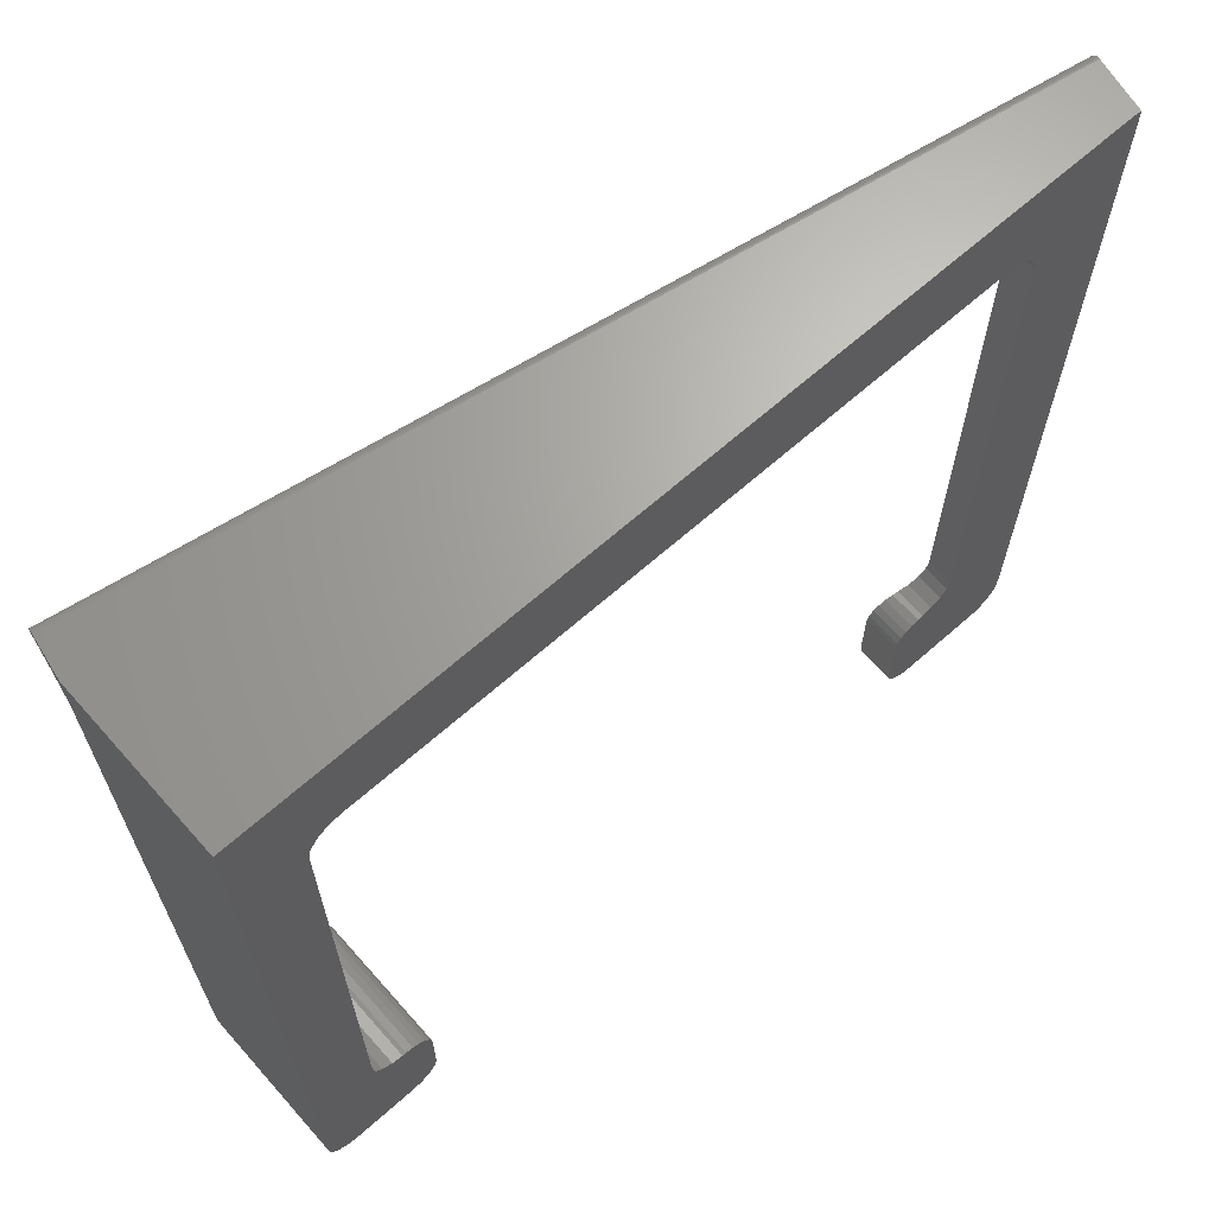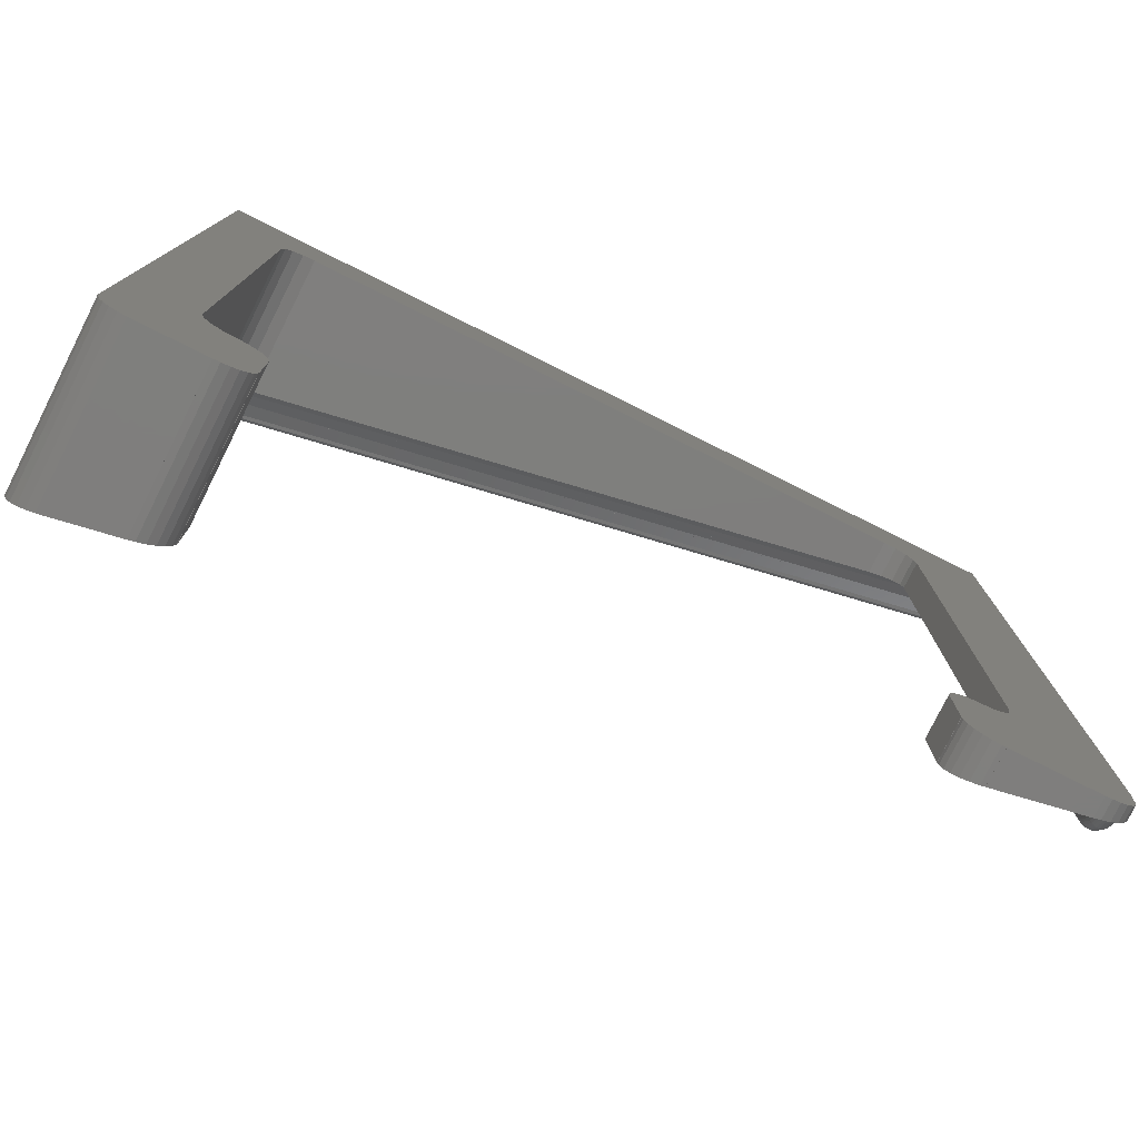
<metadata>
{"format":"stl","ext":"stl","renderer":"f3d","projection":"perspective","resolution":1024,"background":"white","views":[{"elev":66.7,"azim":138.5,"up":"+Y"},{"elev":-78.4,"azim":153.5,"up":"+Y"}]}
</metadata>
<code>
# stl→obj: 389 verts, 782 faces
v -1.613 133.5 9.149
v -1.613 133.9 9.149
v -1.599 133.2 9.069
v -1.599 134.2 9.069
v -1.572 134.5 8.914
v -1.533 134.7 8.695
v -1.485 134.9 8.424
v -1.431 135 8.118
v -1.375 135 7.798
v -1.319 134.9 7.483
v -1.268 134.8 7.192
v -1.225 134.6 6.945
v -1.191 134.3 6.757
v -1.171 134 6.638
v -1.163 133.7 6.598
v -1.171 133.4 6.638
v -1.191 133.1 6.757
v -1.225 132.8 6.945
v -1.268 132.6 7.192
v -1.319 132.5 7.483
v -1.371 132.4 7.775
v -1.427 132.6 8.094
v -1.524 132.7 8.645
v -1.533 132.7 8.695
v -1.572 132.9 8.914
v 129.7 133.5 32.31
v 129.7 133.9 32.31
v 129.7 133.2 32.23
v 129.8 132.9 32.07
v 129.8 132.7 31.85
v 129.8 132.7 31.8
v 129.9 132.6 31.25
v -0.908 131.6 6.113
v -1.073 131.6 6.084
v -0.783 131.7 6.416
v -0.7821 131.7 6.418
v -0.781 131.7 6.42
v -0.5581 131.9 6.717
v -0.5569 131.9 6.719
v -0.5555 131.9 6.72
v -0.2652 131.9 6.954
v -0.2638 131.9 6.955
v -0.2623 131.9 6.955
v 0.07705 132 7.109
v 0.07858 132 7.11
v 0.08018 132 7.11
v 0.4472 132 7.175
v 0.4489 132 7.175
v 0.4505 132 7.175
v 0.8221 131.9 7.147
v 0.8238 131.9 7.146
v 0.8254 131.9 7.146
v 130.3 131.6 29.24
v 1.178 131.9 7.026
v 1.18 131.9 7.025
v 1.181 131.9 7.024
v 1.493 131.7 6.82
v 1.494 131.7 6.819
v 1.496 131.7 6.818
v 1.717 131.6 6.576
v 129.9 132.5 31.03
v 129.9 135 31.27
v -1.389 135 7.878
v 129.9 135 31.03
v 129.8 134.9 31.58
v 129.8 134.7 31.85
v 129.8 134.5 32.07
v 129.7 134.2 32.23
v 130.6 130.2 27.53
v 131 135 25.22
v 130.8 128.3 26.22
v 130.9 126.2 25.4
v 131 124.8 25.22
v 1.748 131.6 6.542
v 1.749 131.6 6.54
v 1.924 131.3 6.21
v 1.923 131.3 6.212
v 1.746 131.6 6.543
v 1.925 131.3 6.207
v 2.012 131 5.847
v 2.084 130.6 5.457
v 2.085 130.6 5.452
v 2.085 130.6 5.45
v 2.088 130.6 5.437
v 2.091 130.6 5.42
v 2.095 130.6 5.397
v 2.096 130.6 5.389
v 2.184 130.2 4.893
v 1.629 16 6.689
v 1.494 15 6.819
v 1.344 16 6.932
v 1.18 15 7.025
v 1.006 16 7.096
v 0.8238 15 7.146
v 0.6372 16 7.173
v 0.4489 15 7.175
v 0.2617 16 7.154
v 0.07858 15 7.11
v -0.0975 16 7.043
v -0.2638 15 6.955
v -0.418 16 6.845
v -0.5569 15 6.719
v -0.679 16 6.575
v -0.7821 15 6.418
v -0.8642 16 6.249
v -0.9246 131.6 6.072
v -0.8637 130.6 4.899
v -0.8668 130.6 4.916
v -0.7709 130.2 4.372
v -0.7708 130.2 4.372
v -0.8583 130.6 4.868
v -0.869 130.6 4.929
v -0.8597 130.6 4.876
v -0.8694 130.6 4.931
v -0.8703 130.6 4.936
v -0.9364 131 5.327
v -0.9776 131.3 5.695
v -0.9777 131.3 5.698
v -0.9775 131.3 5.701
v -0.9258 131.6 6.068
v -0.9254 131.6 6.07
v -0.5406 128.3 3.066
v -3.8e-08 124 -6.7e-09
v -0.3964 126.2 2.248
v -3.8e-08 135 -6.7e-09
v -0.3473 124 1.97
v 131 135 25.13
v 131 135 23.1
v 0.03943 5 2.138
v 0.03943 4.373 2.138
v 0.3511 3.159 2.193
v 1.813 1.147 2.451
v 0.9549 2.061 2.299
v 111.3 15 21.75
v 111.3 5 21.75
v 111.3 15 21.76
v 2.871 0.4759 2.637
v 4.063 0.08856 2.847
v 5 0.02962 3.012
v 17.65 0 5.243
v 5 0 3.012
v 17.65 0.03943 5.243
v 18.28 0.03943 5.354
v 19.49 0.3511 5.568
v 20.59 0.9549 5.761
v 21.5 1.813 5.922
v 22.17 2.871 6.041
v 22.56 4.063 6.109
v 22.62 5 6.12
v 22.65 15 6.125
v 22.65 5 6.125
v 22.61 15 6.118
v 22.61 15.63 6.118
v 22.3 16.84 6.063
v 21.7 17.94 5.956
v 20.84 18.85 5.805
v 19.78 19.52 5.619
v 18.59 19.91 5.408
v 17.65 19.97 5.243
v 17.65 20.04 5.243
v 1.825 6.661 2.453
v 2.257 7.155 2.529
v 2.124 6.945 2.505
v 15.93 20.38 4.941
v 2.59 124.8 2.588
v 12.85 115 4.396
v 13.23 116.9 4.463
v 14.31 118.5 4.655
v 15.93 119.6 4.941
v 17.85 120 5.278
v 1.005 6.439 2.308
v 0.7455 6.482 2.262
v 126 0 24.34
v 121.1 115 23.49
v 121.1 25 23.49
v 116.3 0.02962 22.63
v 120.8 23.09 23.42
v 119.7 21.46 23.23
v 118 20.38 22.95
v 114.4 19.65 22.31
v 113.3 19.05 22.12
v 116.3 19.96 22.63
v 115.7 19.96 22.52
v 112.4 18.19 21.96
v 111.8 17.13 21.84
v 111.4 15.94 21.77
v 120.8 116.9 23.42
v 119.7 118.5 23.23
v 111.3 5 21.76
v 111.3 4.373 21.76
v 111.6 3.159 21.82
v 112.2 2.061 21.92
v 113.1 1.147 22.07
v 114.2 0.4759 22.26
v 115.3 0.08856 22.47
v 116.3 0 22.63
v 126 0.03943 24.34
v 126.6 0.03943 24.45
v 127.8 0.3511 24.67
v 128.9 0.9549 24.86
v 129.8 1.813 25.02
v 130.5 2.871 25.14
v 130.9 4.063 25.21
v 130.9 5 25.22
v 131 5 25.23
v 0.4008 6.661 2.202
v 0.212 6.84 2.168
v 1.113 6.421 2.327
v 131 135 25.23
v 2.588 59.31 2.587
v 2.588 48.15 2.587
v 0.1014 6.945 2.149
v 0 7.106 2.131
v 13.23 23.09 4.463
v 2.587 8.232 2.587
v 14.31 21.46 4.655
v 2.564 8.071 2.583
v 2.518 7.755 2.575
v 1.588 6.538 2.411
v 1.48 6.482 2.392
v 2.445 7.553 2.562
v 2.36 7.317 2.547
v 2.014 6.84 2.486
v 1.22 6.439 2.346
v 0.6371 6.538 2.243
v 118 119.6 22.95
v 0 5 2.131
v 116.3 20.03 22.63
v 116.1 120 22.61
v 12.85 25 4.396
v 2.558 126.2 2.769
v 2.414 128.3 3.587
v 1.748 15 6.542
v 2.479 8.748 3.202
v 2.208 10.9 4.739
v 2.013 15 5.844
v 1.98 16 6.029
v 1.924 15 6.21
v 1.847 16 6.382
v 1.407 13.12 6.573
v 1.691 13.19 6.339
v 1.07 13.06 6.731
v 0.7024 13.03 6.803
v 0.3271 13.02 6.783
v -0.03229 13.03 6.673
v -0.3536 13.06 6.48
v -0.6158 13.12 6.216
v -0.9254 15 6.07
v -0.8026 13.19 5.899
v -0.5405 128.3 3.066
v -0.9637 16 5.886
v -0.9777 15 5.698
v -0.9684 16 5.51
v -0.9358 15 5.324
v -0.7409 10.9 4.219
v -0.4698 8.748 2.682
v -0.1145 7.055 0.6668
v 0.002954 6.737 0.0005209
v -0.3963 126.2 2.248
v -0.3471 124 1.97
v 0.0001887 124 3.327e-05
v 0.5671 135 0.1
v 0.5671 5.559 0.1
v 0.4658 5.641 0.08214
v 0.2304 5.958 0.04063
v 0.1677 6.106 0.02956
v 0.07189 6.331 0.01268
v 0.04871 6.468 0.008588
v 131 135 0.1
v 131 5 0.1
v 0.03943 5 0.1
v 0 5 0.1
v 0.03943 4.373 0.1
v 0 6.7 0.1
v 0 6.874 1.706
v 0 6.679 1.348
v 0 6.649 1.26
v 0 6.562 1.005
v 0 6.537 0.6013
v 0 6.526 0.4204
v 0 6.572 0.3361
v 0 6.643 0.205
v -0.1334 8.064 3.481
v 0.138 7.913 3.692
v 0.4651 7.818 3.853
v 0.8264 7.785 3.951
v 1.2 7.818 3.982
v 1.562 7.913 3.943
v 1.889 8.064 3.837
v 2.161 8.262 3.671
v 2.363 8.495 3.455
v 130.9 5 0.1
v 130.9 4.063 0.1
v 130.5 2.871 0.1
v 129.8 1.813 0.1
v 128.9 0.9549 0.1
v 127.8 0.3511 0.1
v 126.6 0.03943 0.1
v 126 0.03943 0.1
v 126 0 0.1
v 116.3 0 0.1
v 116.3 0.02962 0.1
v 115.3 0.08856 0.1
v 114.2 0.4759 0.1
v 113.1 1.147 0.1
v 112.2 2.061 0.1
v 111.6 3.159 0.1
v 111.3 4.373 0.1
v 111.3 5 0.1
v 111.3 15 0.1
v 111.4 15.94 0.1
v 111.8 17.13 0.1
v 112.4 18.19 0.1
v 113.3 19.05 0.1
v 114.4 19.65 0.1
v 115.7 19.96 0.1
v 116.3 19.96 0.1
v 116.3 20.03 0.1
v 118 20.38 0.1
v 119.7 21.46 0.1
v 120.8 23.09 0.1
v 121.1 25 0.1
v 121.1 115 0.1
v 120.8 116.9 0.1
v 119.7 118.5 0.1
v 118 119.6 0.1
v 116.1 120 0.1
v 17.85 120 0.1
v 15.93 119.6 0.1
v 14.31 118.5 0.1
v 13.23 116.9 0.1
v 12.85 115 0.1
v 12.85 25 0.1
v 13.23 23.09 0.1
v 14.31 21.46 0.1
v 15.93 20.38 0.1
v 17.65 20.04 0.1
v 17.65 19.97 0.1
v 18.59 19.91 0.1
v 19.78 19.52 0.1
v 20.84 18.85 0.1
v 21.7 17.94 0.1
v 22.3 16.84 0.1
v 22.61 15.63 0.1
v 22.61 15 0.1
v 22.65 15 0.1
v 22.65 5 0.1
v 22.62 5 0.1
v 22.56 4.063 0.1
v 22.17 2.871 0.1
v 21.5 1.813 0.1
v 20.59 0.9549 0.1
v 19.49 0.3511 0.1
v 18.28 0.03943 0.1
v 17.65 0.03943 0.1
v 17.65 0 0.1
v 5 0 0.1
v 5 0.02962 0.1
v 4.063 0.08856 0.1
v 2.871 0.4759 0.1
v 1.813 1.147 0.1
v 0.9549 2.061 0.1
v 0.3511 3.159 0.1
v 1.907 13.27 6.042
v 2.082 10.72 5.046
v 2.038 13.37 5.702
v 1.872 10.55 5.312
v 1.26 10.31 5.657
v 1.593 10.41 5.519
v 0.8939 10.24 5.717
v 0.1592 10.24 5.587
v 0.5194 10.22 5.692
v -0.1643 10.31 5.406
v -0.6214 10.55 4.872
v -0.43 10.41 5.163
v -0.9039 13.27 5.547
v -0.9106 13.37 5.182
v -0.7282 10.72 4.551
v -0.08002 6.743 0.8742
v -0.4477 8.495 2.96
v 0.02604 6.549 0.1
v 0.03511 6.497 0.1
v 0.05649 6.373 0.1
v 0.147 6.159 0.1
v 0.1596 6.129 0.1
v 0.22 5.987 0.1
v 0.2316 5.971 0.1
v 0.4627 5.65 0.1
v -0.3322 8.262 3.232
f 1 2 3
f 3 2 4
f 3 4 5
f 3 5 6
f 3 6 7
f 3 7 8
f 3 8 9
f 3 9 10
f 3 10 11
f 3 11 12
f 3 12 13
f 3 13 14
f 3 14 15
f 3 15 16
f 3 16 17
f 3 17 18
f 3 18 19
f 3 19 20
f 3 20 21
f 3 21 22
f 3 22 23
f 3 23 24
f 3 24 25
f 2 1 26
f 27 2 26
f 26 1 3
f 28 26 3
f 28 3 25
f 29 28 25
f 29 25 24
f 30 29 24
f 30 24 23
f 31 30 23
f 22 32 31
f 23 22 31
f 33 21 34
f 35 21 33
f 36 21 35
f 37 21 36
f 38 21 37
f 39 21 38
f 40 21 39
f 41 21 40
f 42 21 41
f 43 21 42
f 44 21 43
f 45 21 44
f 46 21 45
f 47 21 46
f 48 21 47
f 49 21 48
f 50 21 49
f 51 21 50
f 52 21 51
f 53 21 52
f 53 52 54
f 53 54 55
f 53 55 56
f 53 56 57
f 53 57 58
f 53 58 59
f 53 59 60
f 61 21 53
f 32 21 61
f 22 21 32
f 8 62 63
f 8 63 9
f 63 62 64
f 7 65 8
f 8 65 62
f 6 66 7
f 7 66 65
f 6 5 67
f 66 6 67
f 5 4 68
f 67 5 68
f 4 2 27
f 68 4 27
f 27 26 28
f 30 27 29
f 29 27 28
f 31 27 30
f 32 27 31
f 61 27 32
f 64 27 61
f 62 27 64
f 65 27 62
f 66 27 65
f 67 27 66
f 68 27 67
f 69 70 64
f 64 61 53
f 71 70 69
f 69 64 53
f 72 70 71
f 73 70 72
f 70 64 64
f 69 74 75
f 76 69 77
f 77 69 75
f 78 74 69
f 79 69 76
f 80 69 79
f 81 69 80
f 82 69 81
f 83 69 82
f 84 69 83
f 85 69 84
f 86 69 85
f 87 69 86
f 88 69 87
f 69 53 78
f 53 60 78
f 60 59 89
f 78 60 89
f 58 90 89
f 59 58 89
f 57 91 90
f 58 57 90
f 57 56 91
f 55 92 91
f 56 55 91
f 54 93 92
f 55 54 92
f 54 52 93
f 51 94 93
f 52 51 93
f 50 95 94
f 51 50 94
f 50 49 95
f 48 96 95
f 49 48 95
f 47 97 96
f 48 47 96
f 47 46 97
f 45 98 97
f 46 45 97
f 44 99 98
f 45 44 98
f 44 43 99
f 42 100 99
f 43 42 99
f 41 101 100
f 42 41 100
f 41 40 101
f 39 102 101
f 40 39 101
f 103 102 38
f 38 102 39
f 38 37 103
f 104 103 36
f 36 103 37
f 105 104 35
f 35 104 36
f 106 105 33
f 33 105 35
f 107 108 109
f 109 110 111
f 108 112 109
f 113 109 111
f 113 107 109
f 112 34 109
f 114 34 112
f 115 34 114
f 116 34 115
f 117 34 116
f 118 34 117
f 119 34 118
f 120 34 119
f 121 34 120
f 106 34 121
f 33 34 106
f 63 63 9
f 122 123 124
f 9 63 125
f 16 109 17
f 123 126 124
f 125 123 122
f 125 122 109
f 17 34 18
f 34 21 20
f 34 20 19
f 34 19 18
f 125 109 16
f 125 16 15
f 125 15 14
f 125 14 13
f 125 13 12
f 125 12 11
f 125 11 10
f 9 125 10
f 34 17 109
f 63 63 64
f 64 63 64
f 63 64 125
f 125 64 70
f 125 70 127
f 125 127 128
f 129 130 131
f 132 129 133
f 133 129 131
f 134 135 136
f 137 129 132
f 138 129 137
f 139 129 138
f 140 129 139
f 140 139 141
f 142 129 140
f 143 129 142
f 144 129 143
f 145 129 144
f 146 129 145
f 147 129 146
f 148 129 147
f 149 129 148
f 150 129 149
f 150 149 151
f 152 129 150
f 153 129 152
f 154 129 153
f 155 129 154
f 156 129 155
f 157 129 156
f 158 129 157
f 159 129 158
f 160 129 159
f 161 129 160
f 162 163 164
f 165 166 167
f 165 167 168
f 165 168 169
f 165 169 170
f 171 172 129
f 73 165 170
f 173 174 175
f 176 175 177
f 135 177 178
f 136 178 179
f 180 181 182
f 181 179 182
f 182 183 180
f 184 179 181
f 185 179 184
f 186 179 185
f 73 187 174
f 136 179 186
f 135 178 136
f 73 188 187
f 189 177 135
f 190 177 189
f 191 177 190
f 192 177 191
f 193 177 192
f 194 177 193
f 195 177 194
f 176 177 195
f 196 175 176
f 173 175 196
f 197 174 173
f 198 174 197
f 199 174 198
f 200 174 199
f 201 174 200
f 202 174 201
f 203 174 202
f 204 174 203
f 205 174 204
f 73 174 205
f 206 207 129
f 208 171 129
f 209 73 205
f 165 210 166
f 210 211 166
f 212 213 129
f 214 215 216
f 215 217 216
f 216 218 164
f 219 220 129
f 218 221 164
f 207 212 129
f 221 222 164
f 222 162 164
f 164 163 160
f 163 223 160
f 223 161 160
f 220 224 129
f 224 208 129
f 217 218 216
f 161 219 129
f 225 129 172
f 206 129 225
f 73 226 188
f 227 129 213
f 228 182 179
f 73 229 226
f 73 170 229
f 70 73 209
f 211 230 166
f 211 214 230
f 211 215 214
f 127 70 209
f 165 73 72
f 231 165 72
f 231 72 71
f 232 231 71
f 232 71 69
f 88 232 69
f 78 89 233
f 74 78 233
f 88 87 210
f 231 88 165
f 165 88 210
f 232 88 231
f 87 86 211
f 210 87 211
f 86 85 234
f 211 86 215
f 215 86 234
f 85 84 235
f 234 85 235
f 83 236 235
f 84 83 235
f 82 237 236
f 83 82 236
f 81 237 82
f 80 237 81
f 80 79 237
f 76 238 237
f 79 76 237
f 77 239 238
f 76 77 238
f 77 75 239
f 74 233 239
f 75 74 239
f 89 90 233
f 90 240 241
f 90 92 240
f 91 92 90
f 233 90 241
f 92 242 240
f 92 94 242
f 93 94 92
f 94 243 242
f 94 96 243
f 95 96 94
f 96 98 244
f 97 98 96
f 96 244 243
f 98 100 245
f 99 100 98
f 98 245 244
f 100 246 245
f 100 102 246
f 101 102 100
f 102 247 246
f 102 104 247
f 103 104 102
f 105 248 104
f 104 249 247
f 104 248 249
f 248 105 121
f 121 105 106
f 122 250 110
f 109 122 110
f 251 248 120
f 120 248 121
f 120 119 251
f 252 251 118
f 118 251 119
f 252 118 253
f 253 118 117
f 253 117 116
f 115 253 116
f 114 253 115
f 253 114 254
f 254 114 112
f 254 112 255
f 255 112 108
f 108 107 255
f 255 107 256
f 107 113 256
f 256 113 257
f 113 111 257
f 257 111 258
f 111 110 258
f 258 110 250
f 258 250 259
f 258 259 260
f 258 260 261
f 124 259 250
f 122 124 250
f 126 260 259
f 124 126 259
f 260 126 123
f 261 260 123
f 123 125 261
f 262 125 128
f 261 125 262
f 263 261 262
f 261 263 264
f 261 264 265
f 261 265 266
f 261 266 267
f 261 267 268
f 261 268 258
f 205 128 127
f 269 128 205
f 205 127 209
f 270 269 205
f 271 129 227
f 272 271 227
f 273 130 271
f 271 130 129
f 272 227 274
f 275 227 213
f 276 227 275
f 277 227 276
f 278 227 277
f 279 227 278
f 280 227 279
f 281 227 280
f 282 227 281
f 274 227 282
f 283 213 212
f 283 275 213
f 283 212 284
f 284 212 207
f 206 284 207
f 225 284 206
f 285 284 225
f 172 285 225
f 171 285 172
f 286 285 171
f 208 286 171
f 287 286 208
f 224 287 208
f 220 287 224
f 288 287 220
f 219 288 220
f 161 288 219
f 223 288 161
f 289 288 223
f 163 289 223
f 162 289 163
f 290 289 162
f 222 290 162
f 291 290 222
f 221 291 222
f 218 291 221
f 234 291 218
f 217 234 218
f 215 234 217
f 270 205 204
f 292 270 204
f 203 293 292
f 204 203 292
f 202 294 293
f 203 202 293
f 201 295 294
f 202 201 294
f 200 296 295
f 201 200 295
f 199 297 296
f 200 199 296
f 198 298 297
f 199 198 297
f 197 299 298
f 198 197 298
f 299 197 173
f 300 299 173
f 196 301 300
f 173 196 300
f 176 302 196
f 196 302 301
f 195 303 302
f 176 195 302
f 194 304 303
f 195 194 303
f 193 305 304
f 194 193 304
f 306 305 192
f 192 305 193
f 307 306 191
f 191 306 192
f 308 307 190
f 190 307 191
f 308 190 309
f 309 190 189
f 309 189 135
f 309 309 135
f 134 310 135
f 135 310 309
f 136 310 134
f 134 310 310
f 310 136 311
f 311 136 186
f 311 186 312
f 312 186 185
f 312 185 313
f 313 185 184
f 313 184 314
f 314 184 181
f 314 181 315
f 315 181 180
f 315 180 316
f 316 180 183
f 316 183 317
f 317 183 182
f 182 228 317
f 317 228 318
f 179 319 228
f 228 319 318
f 178 320 179
f 179 320 319
f 177 321 178
f 178 321 320
f 175 322 177
f 177 322 321
f 174 323 175
f 175 323 322
f 174 187 323
f 323 187 324
f 187 188 324
f 324 188 325
f 325 188 226
f 326 325 226
f 326 226 229
f 327 326 229
f 327 229 170
f 328 327 170
f 328 170 169
f 329 328 169
f 329 169 168
f 330 329 168
f 330 168 167
f 331 330 167
f 331 167 166
f 332 331 166
f 332 166 230
f 333 332 230
f 230 214 334
f 333 230 334
f 214 216 335
f 334 214 335
f 164 336 216
f 216 336 335
f 160 337 164
f 164 337 336
f 337 160 159
f 338 337 159
f 338 159 339
f 339 159 158
f 339 158 340
f 340 158 157
f 340 157 341
f 341 157 156
f 342 341 156
f 155 342 156
f 343 342 155
f 154 343 155
f 344 343 154
f 153 344 154
f 152 345 344
f 153 152 344
f 150 346 152
f 152 346 345
f 346 150 151
f 347 346 151
f 347 151 149
f 348 347 149
f 148 349 348
f 149 148 348
f 147 350 349
f 148 147 349
f 146 351 350
f 147 146 350
f 145 352 351
f 146 145 351
f 144 353 352
f 145 144 352
f 143 354 353
f 144 143 353
f 142 355 354
f 143 142 354
f 355 142 140
f 356 355 140
f 141 357 356
f 140 141 356
f 139 358 141
f 141 358 357
f 138 359 358
f 139 138 358
f 137 360 359
f 138 137 359
f 132 361 360
f 137 132 360
f 362 361 133
f 133 361 132
f 363 362 131
f 131 362 133
f 273 363 130
f 130 363 131
f 239 233 238
f 238 233 364
f 233 241 364
f 235 365 234
f 234 365 291
f 235 364 365
f 366 364 235
f 235 236 366
f 236 237 366
f 237 238 366
f 238 364 366
f 364 241 367
f 241 240 367
f 240 242 368
f 367 240 369
f 240 368 369
f 242 243 368
f 368 243 370
f 243 244 370
f 244 245 371
f 370 244 372
f 244 371 372
f 245 373 371
f 245 246 373
f 246 247 373
f 247 374 375
f 247 249 374
f 373 247 375
f 249 248 376
f 248 252 376
f 251 252 248
f 249 376 374
f 377 252 253
f 376 252 377
f 377 253 254
f 377 254 255
f 378 376 255
f 378 255 256
f 376 377 255
f 379 256 257
f 380 378 256
f 380 256 379
f 381 258 268
f 257 258 274
f 257 274 282
f 274 258 381
f 257 282 379
f 379 282 281
f 382 381 268
f 382 268 383
f 383 268 267
f 383 267 384
f 384 267 266
f 385 384 266
f 385 266 386
f 386 266 265
f 387 386 265
f 265 264 387
f 387 264 388
f 263 388 264
f 272 274 271
f 271 274 381
f 271 381 382
f 382 383 271
f 383 384 271
f 384 385 271
f 385 386 271
f 386 387 271
f 387 388 271
f 388 263 271
f 328 262 269
f 292 269 270
f 322 269 292
f 304 300 303
f 293 308 309
f 300 301 302
f 300 302 303
f 299 300 304
f 296 297 305
f 295 296 306
f 293 309 292
f 294 295 307
f 350 271 349
f 310 292 309
f 312 310 311
f 310 310 292
f 328 269 327
f 319 317 318
f 310 312 292
f 312 313 292
f 313 314 292
f 314 315 292
f 315 316 292
f 316 317 292
f 323 269 322
f 317 319 292
f 319 320 292
f 320 321 292
f 321 322 292
f 324 269 323
f 325 269 324
f 347 348 346
f 326 269 325
f 327 269 326
f 329 262 328
f 333 263 332
f 330 262 329
f 336 263 335
f 331 262 330
f 332 262 331
f 263 262 332
f 336 271 263
f 263 333 334
f 263 334 335
f 337 271 336
f 348 271 346
f 271 337 338
f 271 338 339
f 271 339 340
f 271 340 341
f 271 341 342
f 271 342 343
f 271 343 344
f 271 344 345
f 271 345 346
f 305 299 304
f 356 357 358
f 310 309 309
f 308 293 294
f 308 294 307
f 307 295 306
f 306 296 305
f 349 271 348
f 305 297 298
f 305 298 299
f 359 271 358
f 271 350 351
f 271 351 352
f 271 352 353
f 271 353 354
f 271 354 355
f 271 355 356
f 271 356 358
f 271 359 360
f 271 360 361
f 271 361 362
f 271 362 363
f 271 363 273
f 269 262 128
f 280 379 281
f 279 379 280
f 278 379 279
f 380 379 277
f 277 379 278
f 380 277 389
f 389 277 276
f 389 276 283
f 283 276 275
f 283 374 389
f 375 374 283
f 373 375 283
f 284 373 283
f 371 373 284
f 371 284 285
f 286 371 285
f 372 371 286
f 370 372 286
f 370 286 287
f 288 370 287
f 368 370 288
f 289 368 288
f 369 368 289
f 367 369 289
f 290 367 289
f 291 367 290
f 365 367 291
f 364 367 365
f 389 374 380
f 374 378 380
f 374 376 378

</code>
